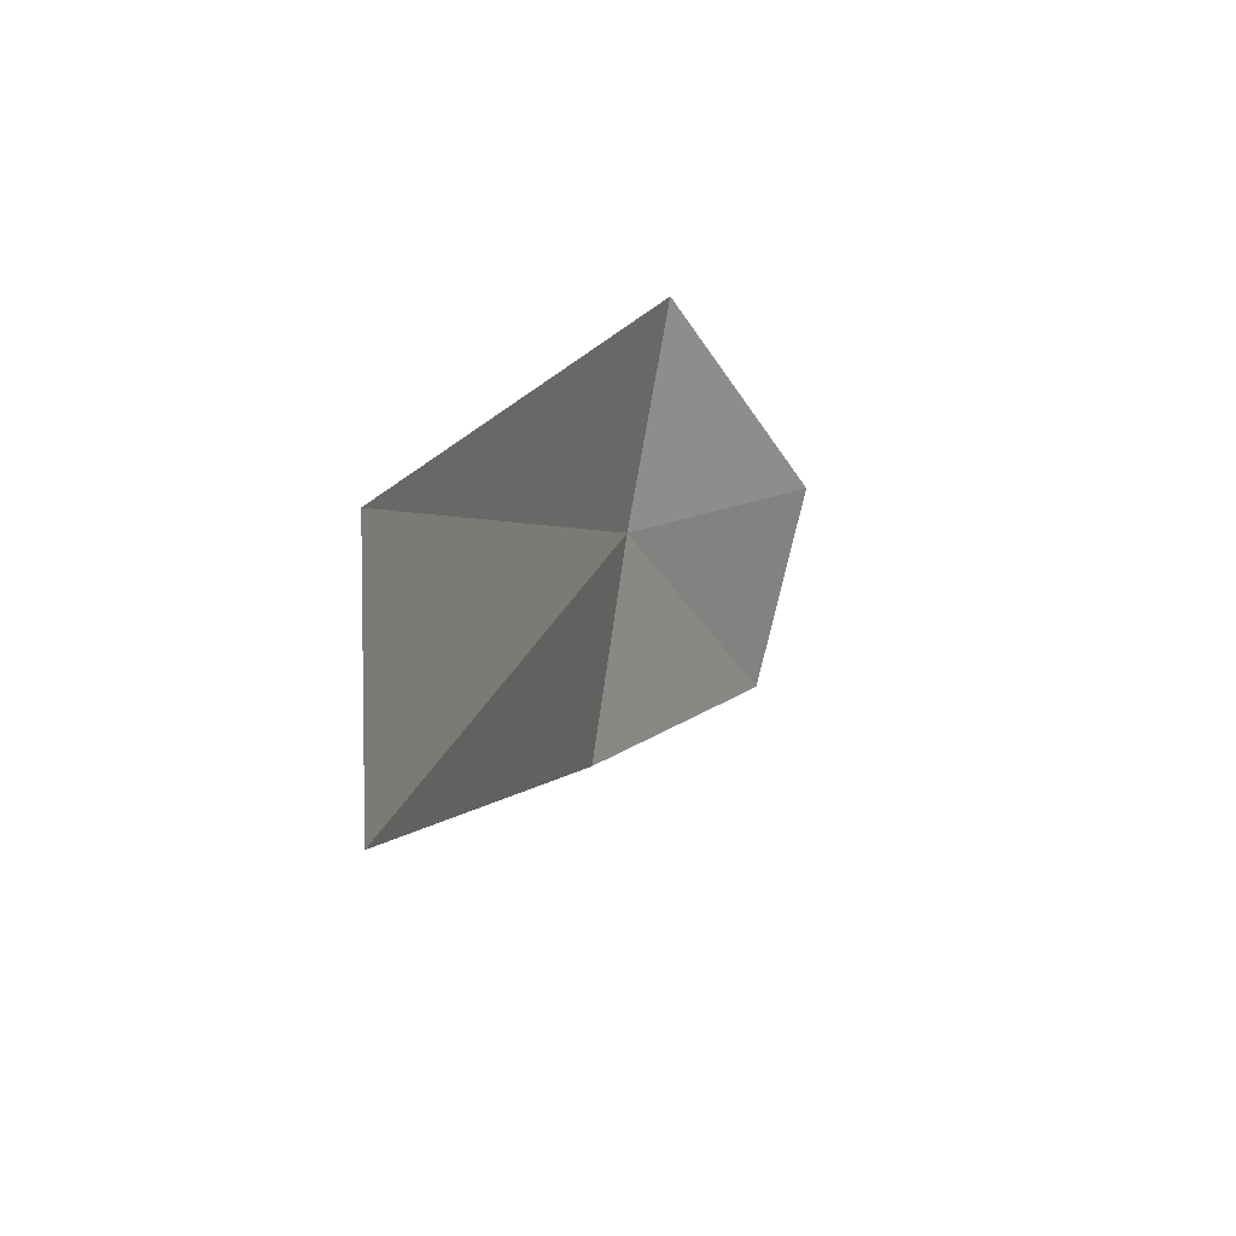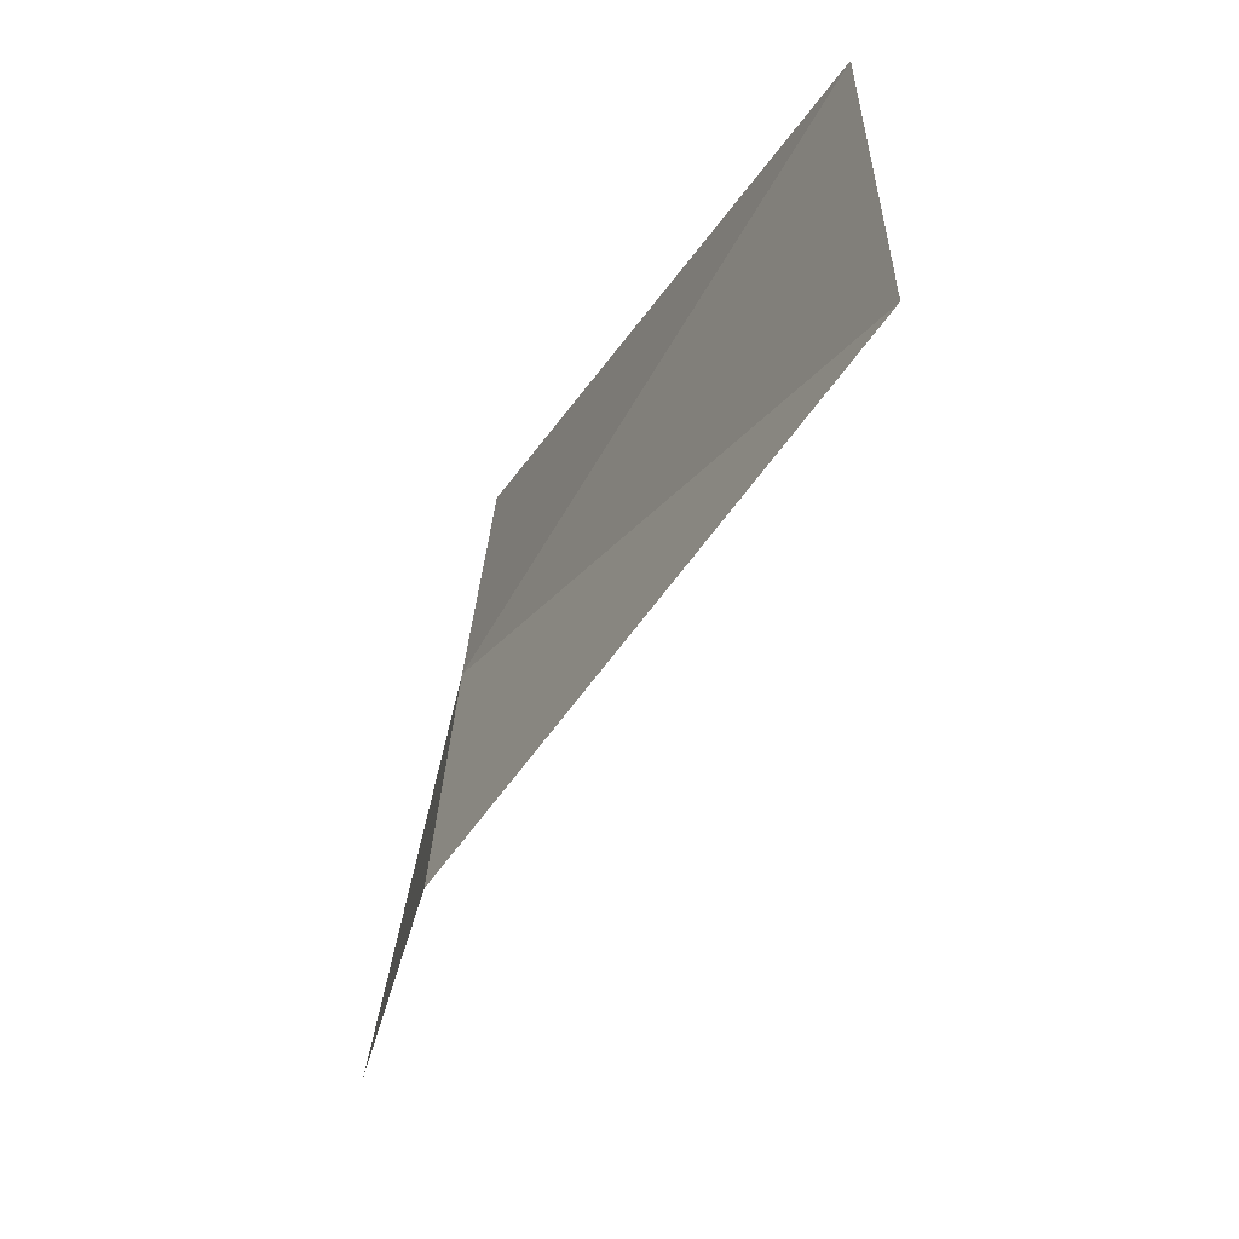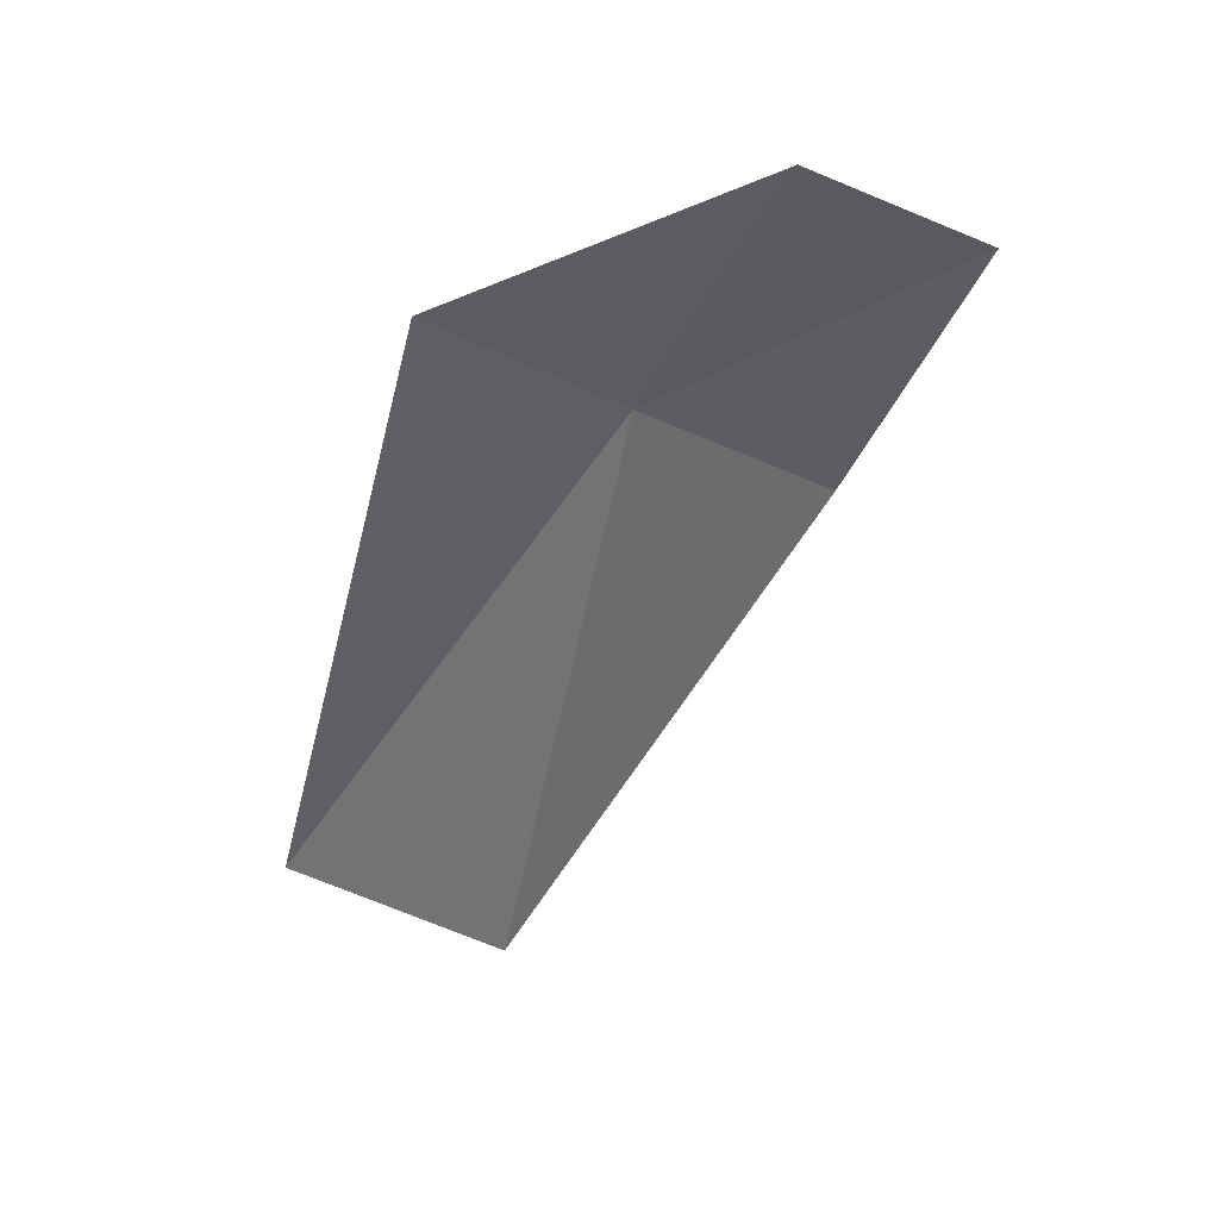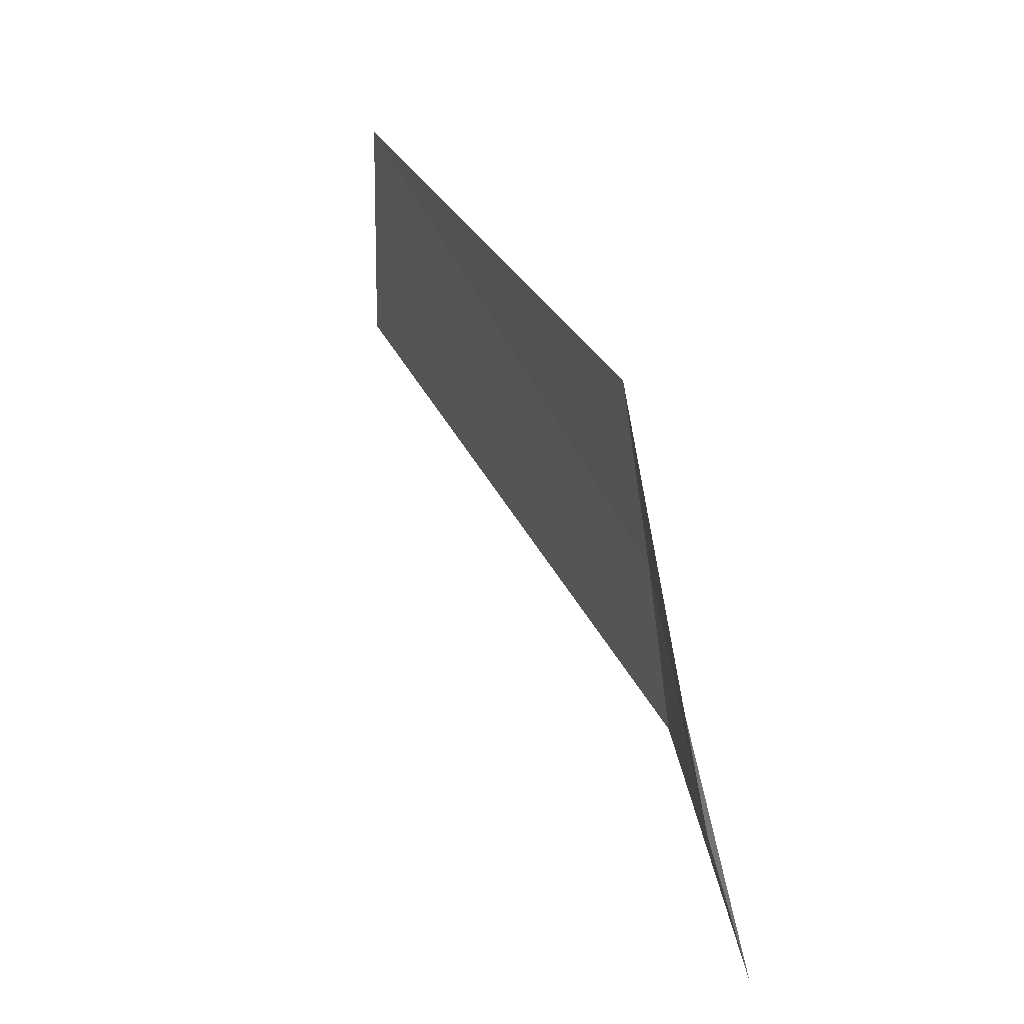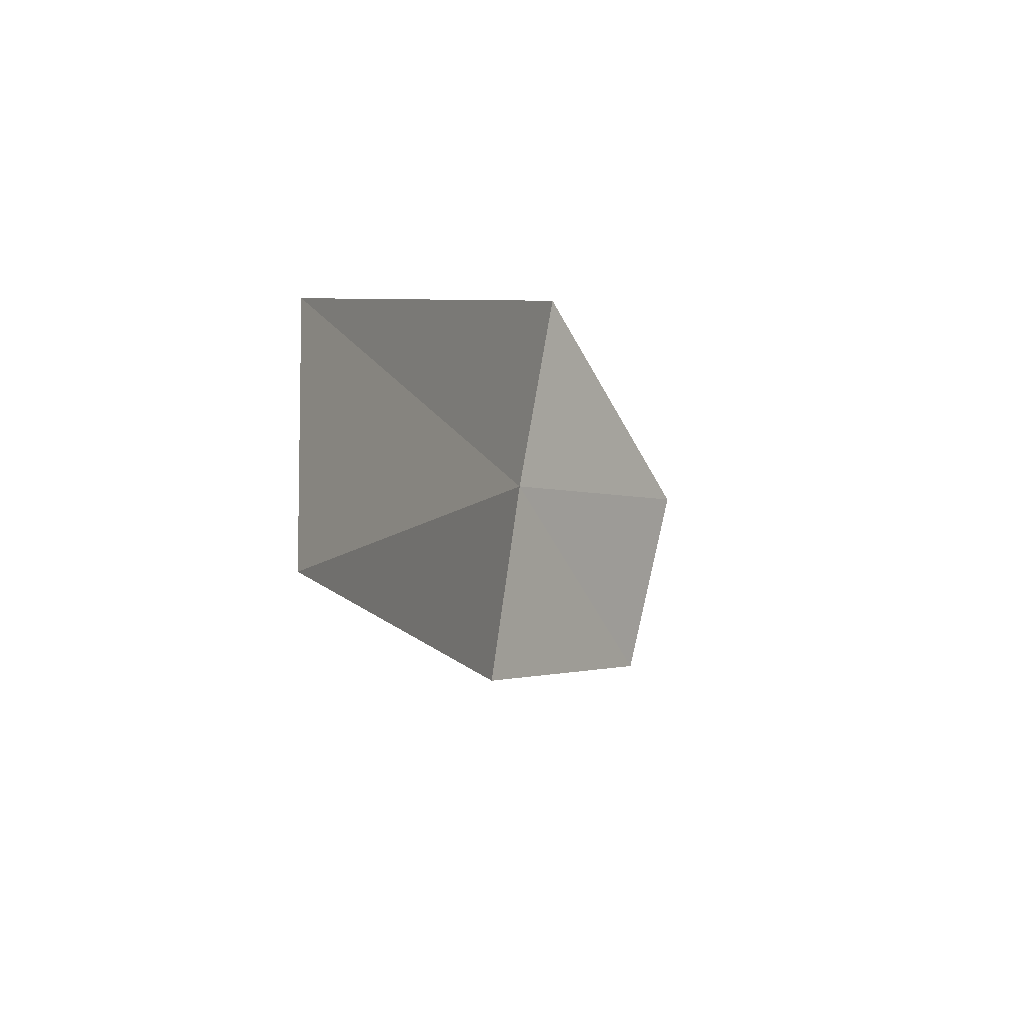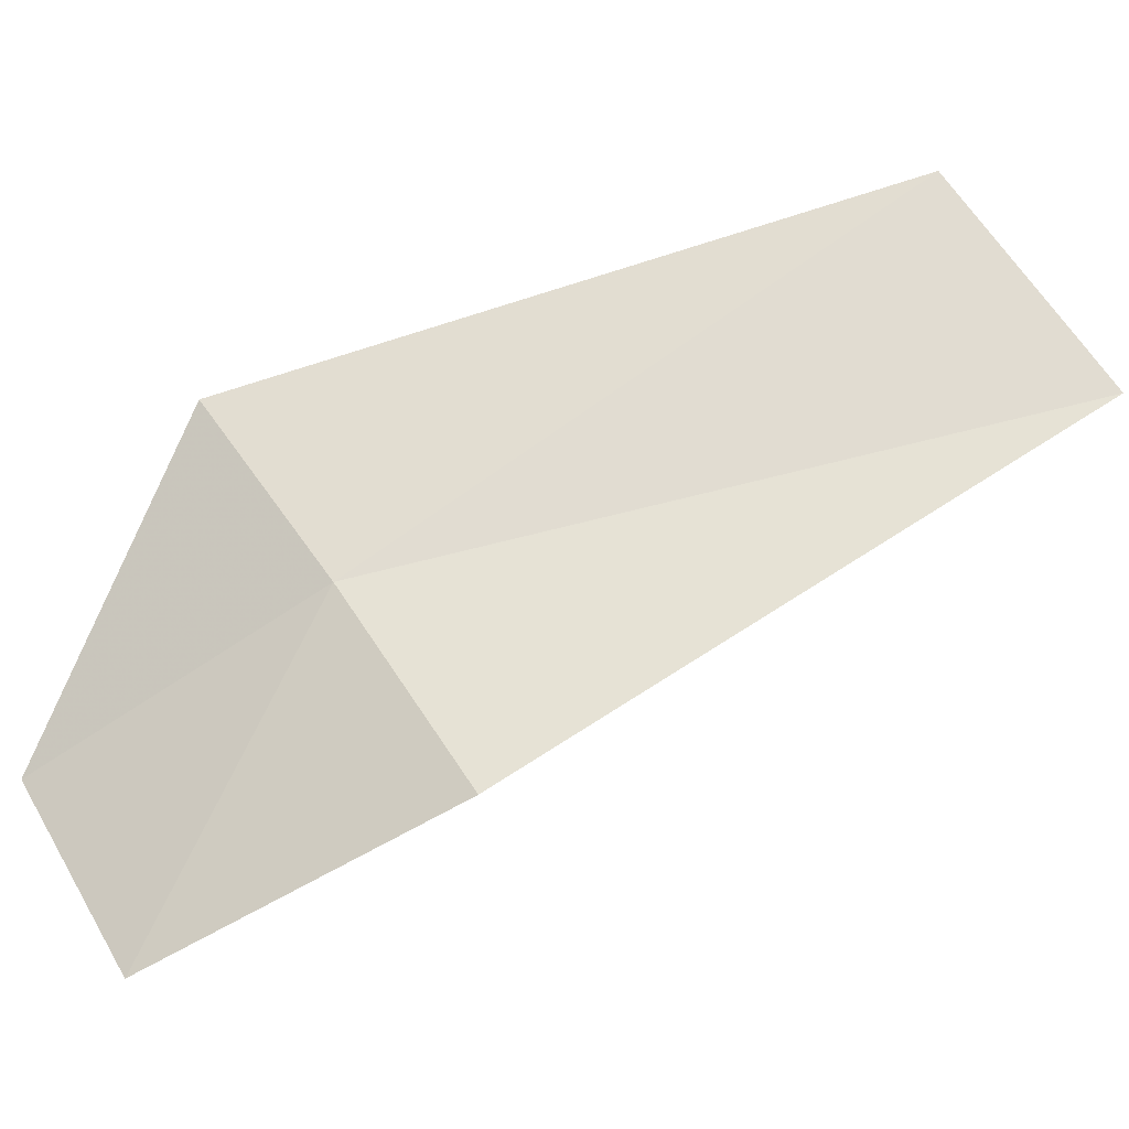
<metadata>
{"format":"obj","ext":"obj","renderer":"f3d","projection":"perspective","resolution":1024,"background":"white","views":[{"elev":-58.3,"azim":22.6,"up":"+Y"},{"elev":-9.1,"azim":-41.5,"up":"+Z"},{"elev":18.1,"azim":97.3,"up":"+Y"},{"elev":9.5,"azim":142.2,"up":"+Z"},{"elev":-75.0,"azim":23.1,"up":"+Y"},{"elev":-10.4,"azim":-101.8,"up":"+Z"}]}
</metadata>
<code>
v 36.1 46.01 23.52
v 36.8 47.13 22.82
v 36.65 46.49 24.35
v 35.57 45.54 22.68
v 36.21 46.74 22.04
v 35.79 43.66 25.21
v 35.39 43.09 24.24
f 1 3 2
f 1 5 4
f 1 2 5
f 1 6 3
f 1 7 6
f 1 4 7

</code>
